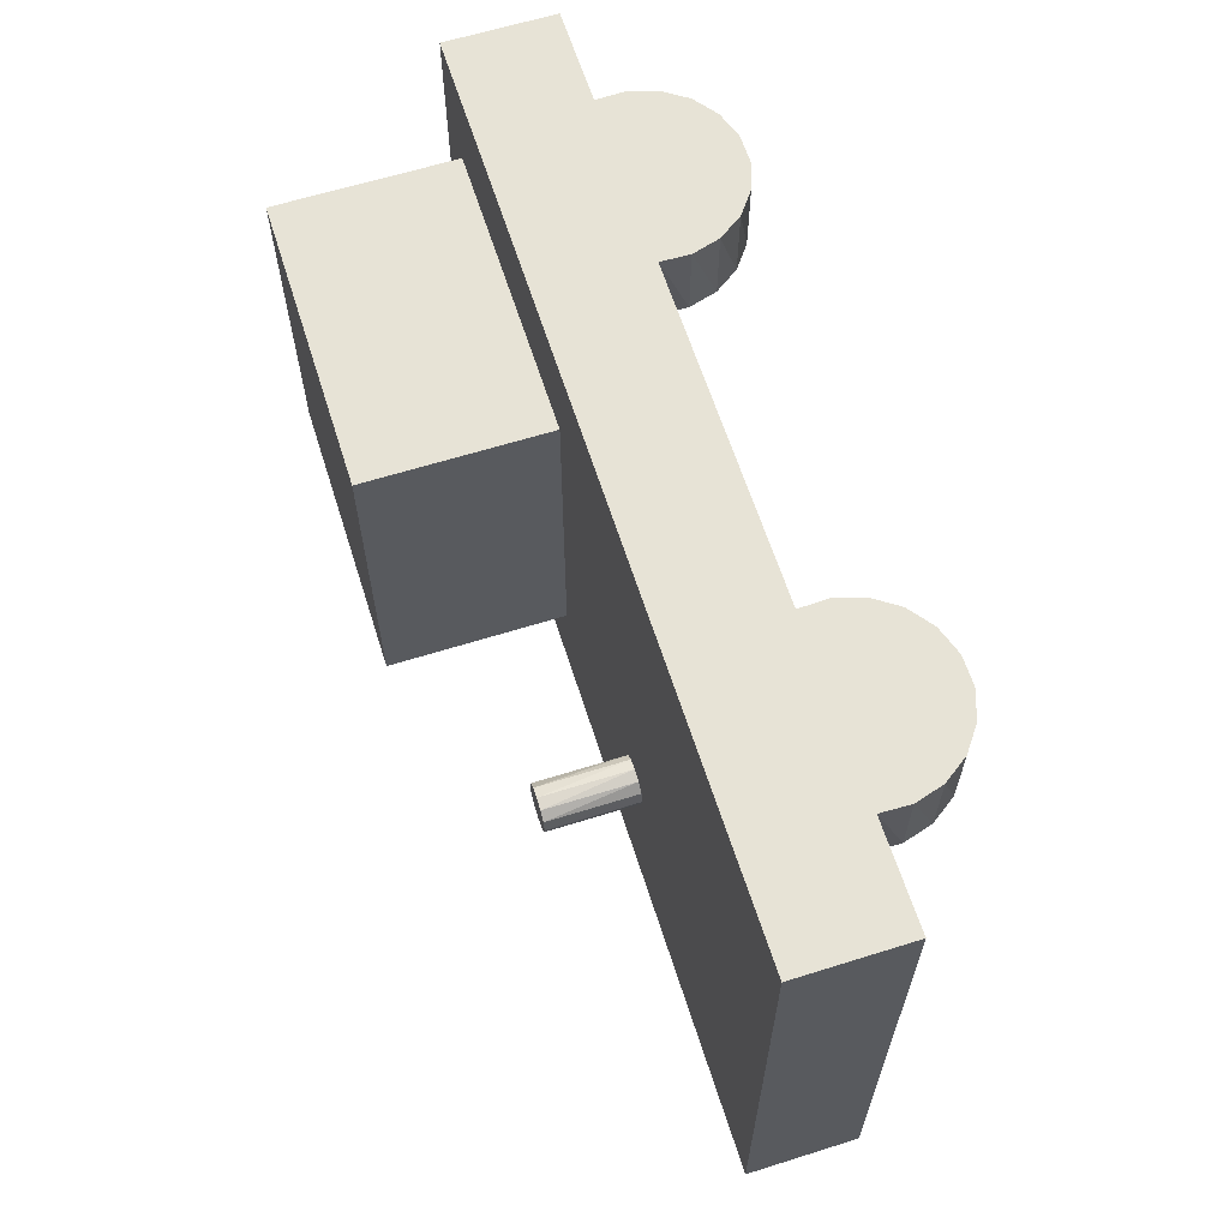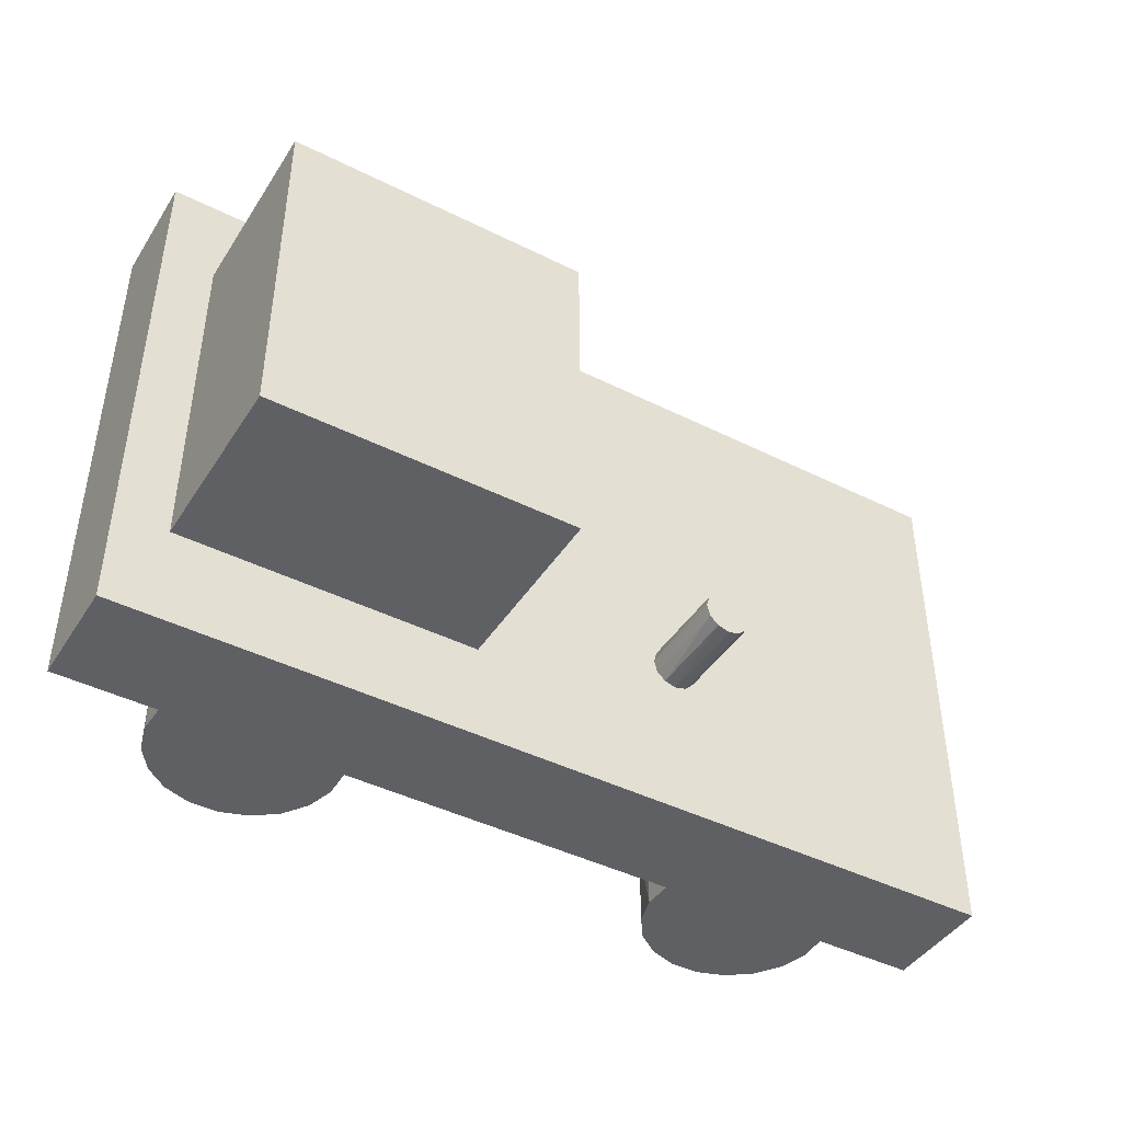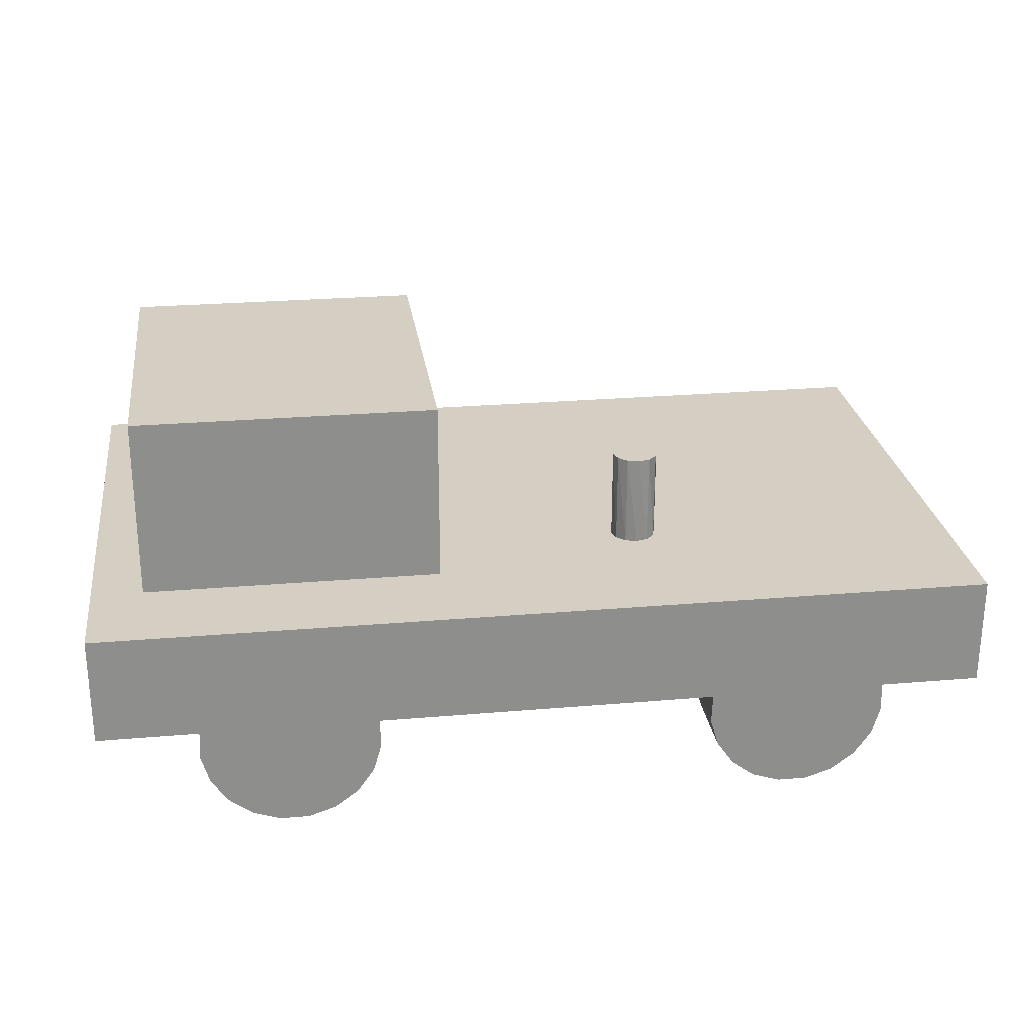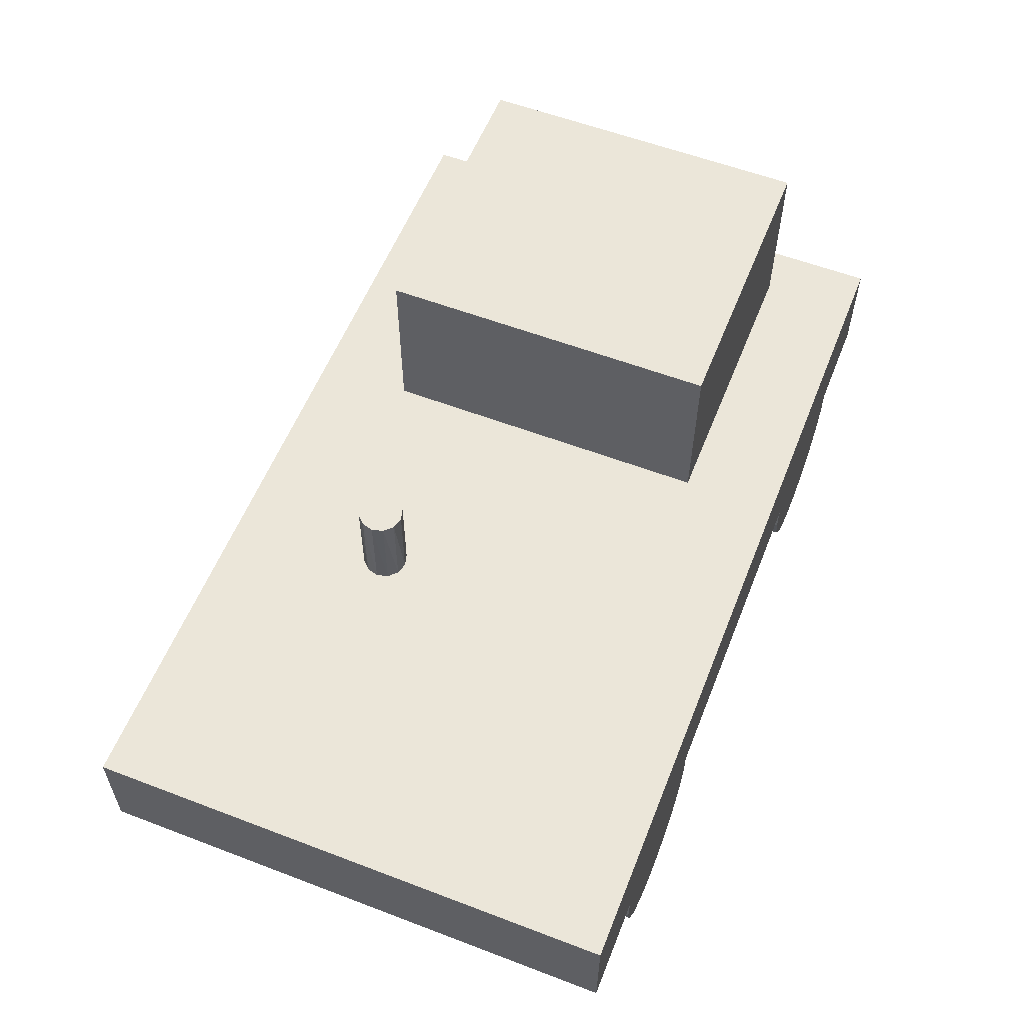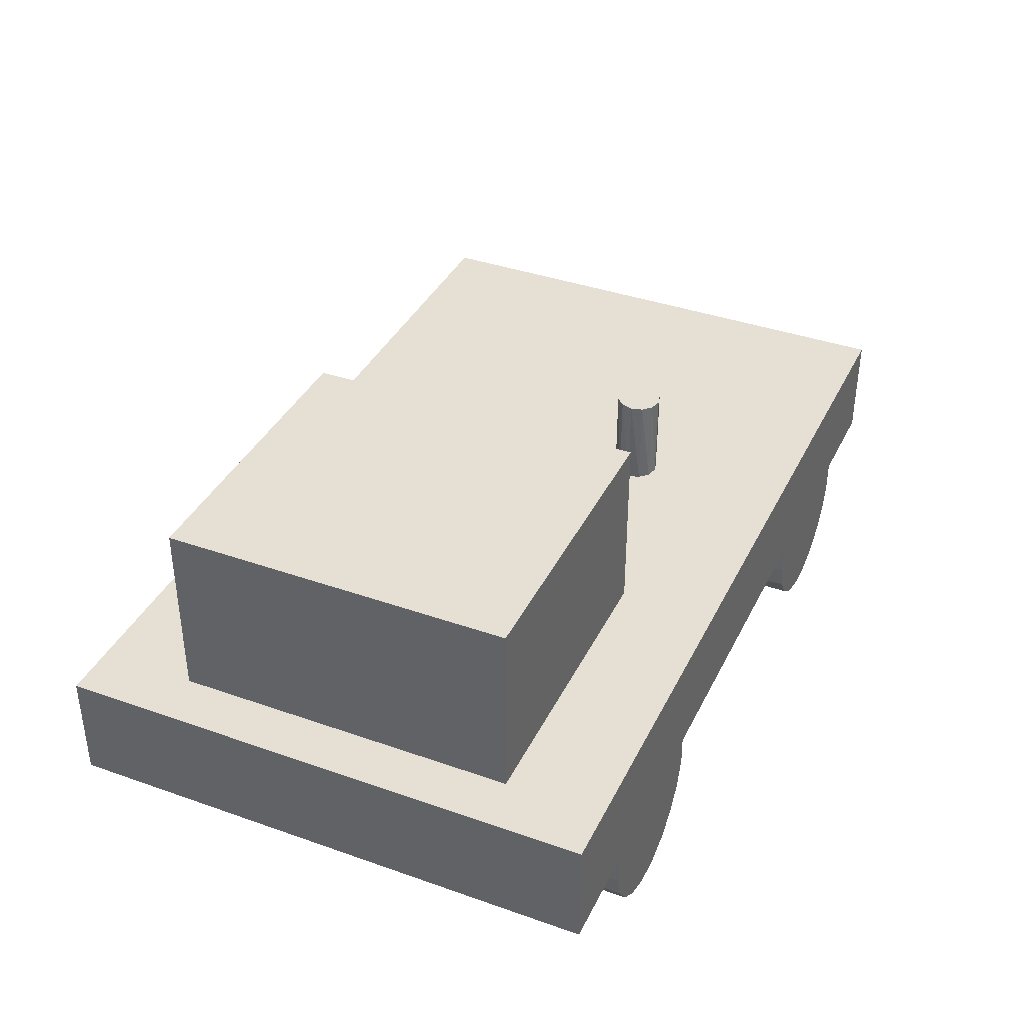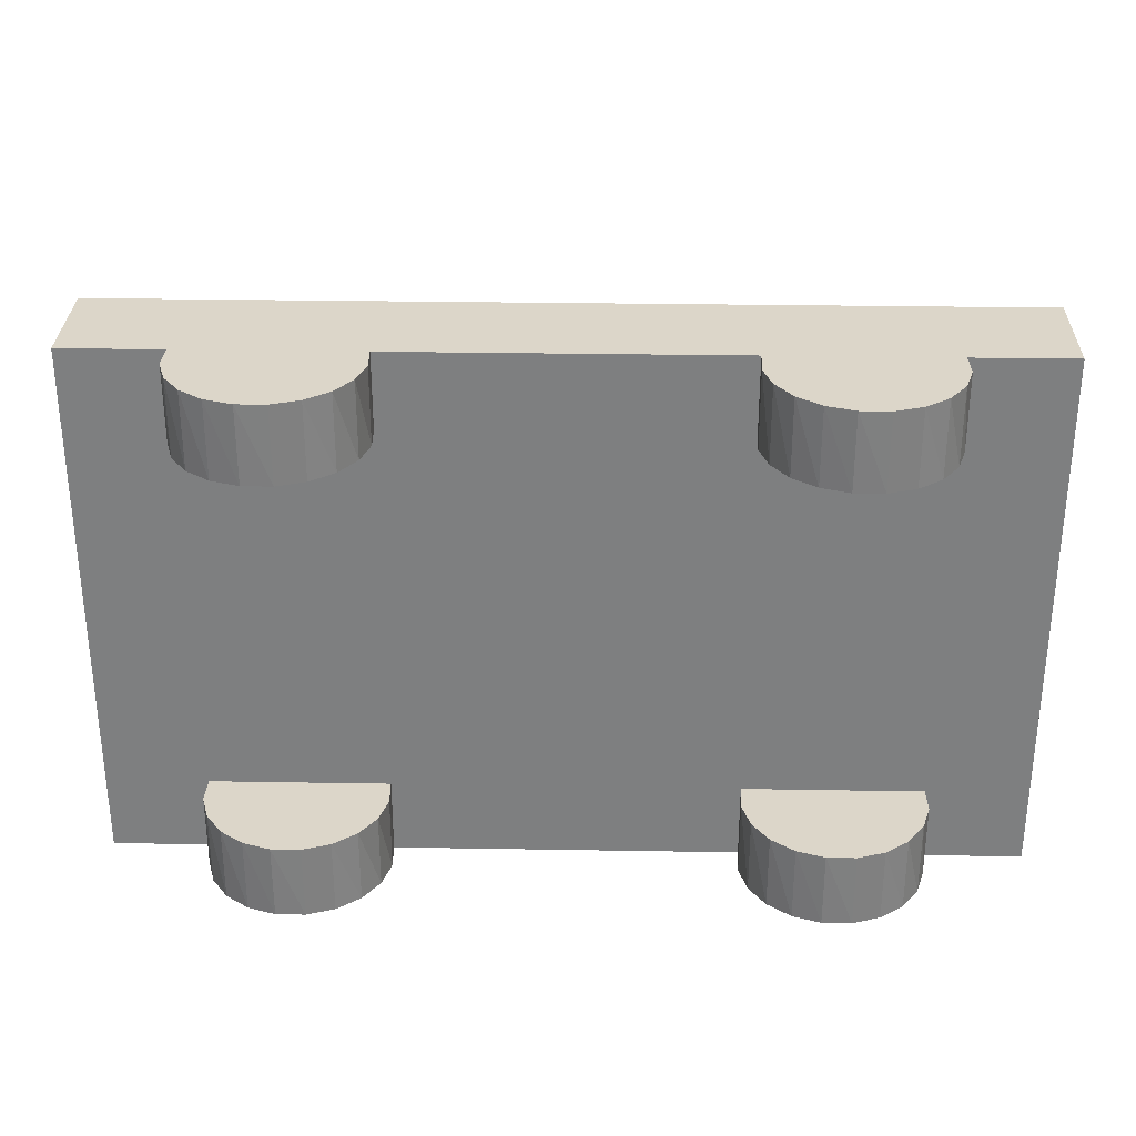
<metadata>
{"format":"obj","ext":"obj","renderer":"f3d","projection":"perspective","resolution":1024,"background":"white","views":[{"elev":62.7,"azim":72.4,"up":"+Y"},{"elev":-43.5,"azim":-30.5,"up":"+Y"},{"elev":25.6,"azim":-7.8,"up":"+Z"},{"elev":57.5,"azim":111.6,"up":"+Z"},{"elev":38.1,"azim":-65.9,"up":"+Z"},{"elev":30.2,"azim":-178.6,"up":"+Y"}]}
</metadata>
<code>
v  0.1152 -0.09 0.051
v  0.1279 -0.0866 0.051
v  -0.1073 0.1892 0.051
v  0.1059 -0.0993 0.051
v  0.4954 0.2969 0.051
v  0.1406 -0.09 0.051
v  -0.4954 0.2969 0.051
v  -0.4383 0.1892 0.051
v  -0.1073 -0.1892 0.051
v  0.1025 -0.112 0.051
v  0.1499 -0.0993 0.051
v  0.4954 -0.2969 0.051
v  0.1533 -0.112 0.051
v  -0.4954 -0.2969 0.051
v  0.1499 -0.1247 0.051
v  0.1279 -0.1374 0.051
v  0.1406 -0.134 0.051
v  -0.4383 -0.1892 0.051
v  0.1152 -0.134 0.051
v  0.1059 -0.1247 0.051
v  0.1876 -0.2119 -0.07
v  0.1876 -0.2969 -0.07
v  -0.1876 -0.2969 -0.07
v  -0.1876 -0.2119 -0.07
v  0.3839 0.2119 -0.07
v  0.3839 -0.2119 -0.07
v  0.1876 0.2119 -0.07
v  -0.1876 0.2119 -0.07
v  -0.3839 -0.2119 -0.07
v  0.3839 0.2969 -0.07
v  0.4954 0.2969 -0.07
v  0.4954 -0.2969 -0.07
v  0.3839 -0.2969 -0.07
v  -0.3839 -0.2969 -0.07
v  -0.4954 -0.2969 -0.07
v  -0.4954 0.2969 -0.07
v  -0.3839 0.2119 -0.07
v  -0.3839 0.2969 -0.07
v  -0.1876 0.2969 -0.07
v  0.1876 0.2969 -0.07
v  -0.3759 0.2969 -0.1325
v  -0.3849 0.2969 -0.1019
v  -0.1866 0.2969 -0.1019
v  -0.332 0.2969 -0.1779
v  -0.3576 0.2969 -0.1587
v  -0.1956 0.2969 -0.1325
v  -0.2395 0.2969 -0.1779
v  -0.3017 0.2969 -0.1879
v  -0.2139 0.2969 -0.1587
v  -0.2698 0.2969 -0.1879
v  0.3849 0.2969 -0.1019
v  0.3759 0.2969 -0.1325
v  0.1866 0.2969 -0.1019
v  0.1956 0.2969 -0.1325
v  0.2139 0.2969 -0.1587
v  0.2395 0.2969 -0.1779
v  0.3017 0.2969 -0.1879
v  0.332 0.2969 -0.1779
v  0.3576 0.2969 -0.1587
v  0.2698 0.2969 -0.1879
v  0.3849 -0.2969 -0.1019
v  0.3759 -0.2969 -0.1325
v  0.332 -0.2969 -0.1779
v  0.1866 -0.2969 -0.1019
v  0.3576 -0.2969 -0.1587
v  0.1956 -0.2969 -0.1325
v  0.3017 -0.2969 -0.1879
v  0.2698 -0.2969 -0.1879
v  0.2395 -0.2969 -0.1779
v  0.2139 -0.2969 -0.1587
v  -0.3849 -0.2969 -0.1019
v  -0.3759 -0.2969 -0.1325
v  -0.3576 -0.2969 -0.1587
v  -0.3017 -0.2969 -0.1879
v  -0.2698 -0.2969 -0.1879
v  -0.2395 -0.2969 -0.1779
v  -0.2139 -0.2969 -0.1587
v  -0.1956 -0.2969 -0.1325
v  -0.1866 -0.2969 -0.1019
v  -0.332 -0.2969 -0.1779
v  -0.3849 0.2119 -0.1019
v  -0.3759 0.2119 -0.1325
v  -0.3576 0.2119 -0.1587
v  -0.332 0.2119 -0.1779
v  -0.3017 0.2119 -0.1879
v  -0.2698 0.2119 -0.1879
v  -0.2395 0.2119 -0.1779
v  -0.2139 0.2119 -0.1587
v  -0.1956 0.2119 -0.1325
v  -0.1866 0.2119 -0.1019
v  0.1866 0.2119 -0.1019
v  0.1956 0.2119 -0.1325
v  0.2139 0.2119 -0.1587
v  0.2395 0.2119 -0.1779
v  0.2698 0.2119 -0.1879
v  0.3017 0.2119 -0.1879
v  0.332 0.2119 -0.1779
v  0.3576 0.2119 -0.1587
v  0.3759 0.2119 -0.1325
v  0.3849 0.2119 -0.1019
v  0.3849 -0.2119 -0.1019
v  0.3759 -0.2119 -0.1325
v  0.3576 -0.2119 -0.1587
v  0.332 -0.2119 -0.1779
v  0.3017 -0.2119 -0.1879
v  0.2698 -0.2119 -0.1879
v  0.2395 -0.2119 -0.1779
v  0.2139 -0.2119 -0.1587
v  0.1956 -0.2119 -0.1325
v  0.1866 -0.2119 -0.1019
v  -0.1866 -0.2119 -0.1019
v  -0.1956 -0.2119 -0.1325
v  -0.2139 -0.2119 -0.1587
v  -0.2395 -0.2119 -0.1779
v  -0.2698 -0.2119 -0.1879
v  -0.3017 -0.2119 -0.1879
v  -0.332 -0.2119 -0.1779
v  -0.3576 -0.2119 -0.1587
v  -0.3759 -0.2119 -0.1325
v  -0.3849 -0.2119 -0.1019
v  -0.1073 0.1892 0.251
v  -0.1073 -0.1892 0.251
v  -0.4383 0.1892 0.251
v  -0.4383 -0.1892 0.251
v  0.1152 -0.134 0.1526
v  0.1279 -0.1374 0.1526
v  0.1406 -0.134 0.1526
v  0.1499 -0.1247 0.1526
v  0.1533 -0.112 0.1526
v  0.1499 -0.0993 0.1526
v  0.1406 -0.09 0.1526
v  0.1279 -0.0866 0.1526
v  0.1152 -0.09 0.1526
v  0.1059 -0.0993 0.1526
v  0.1025 -0.112 0.1526
v  0.1059 -0.1247 0.1526
g <STL_BINARY>
f 1 2 3
f 3 4 1
f 3 2 5
f 2 6 5
f 3 5 7
f 7 8 3
f 9 10 3
f 3 10 4
f 5 6 11
f 5 11 12
f 12 11 13
f 12 9 14
f 12 13 15
f 16 9 12
f 16 12 17
f 17 12 15
f 14 9 18
f 14 18 7
f 7 18 8
f 19 9 16
f 19 20 9
f 9 20 10
f 21 22 23
f 23 24 21
f 21 24 25
f 21 25 26
f 27 25 24
f 27 24 28
f 28 24 29
f 25 30 31
f 26 25 31
f 32 33 26
f 26 31 32
f 34 35 29
f 29 35 36
f 28 29 37
f 37 29 36
f 37 36 38
f 39 40 28
f 28 40 27
f 36 35 7
f 7 35 14
f 32 31 12
f 12 31 5
f 38 36 7
f 7 39 38
f 38 39 41
f 38 41 42
f 7 5 30
f 30 40 7
f 7 40 39
f 43 44 39
f 39 44 45
f 39 45 41
f 43 46 44
f 47 48 44
f 47 44 49
f 49 44 46
f 50 48 47
f 30 51 40
f 40 51 52
f 53 40 54
f 54 40 52
f 54 52 55
f 55 52 56
f 57 56 52
f 57 52 58
f 58 52 59
f 60 56 57
f 30 5 31
f 33 32 12
f 12 22 33
f 61 33 62
f 62 33 22
f 12 14 34
f 34 23 12
f 12 23 22
f 62 22 63
f 63 22 64
f 63 65 62
f 63 64 66
f 67 63 68
f 68 63 66
f 68 66 69
f 69 66 70
f 34 71 23
f 23 71 72
f 23 72 73
f 73 74 23
f 23 74 75
f 23 75 76
f 76 77 23
f 23 77 78
f 23 78 79
f 73 80 74
f 34 14 35
f 37 38 42
f 37 42 81
f 81 42 41
f 81 41 82
f 82 41 45
f 82 45 83
f 83 45 44
f 83 44 84
f 84 44 48
f 84 48 85
f 85 48 50
f 85 50 86
f 86 50 47
f 86 47 87
f 87 47 49
f 87 49 88
f 88 49 46
f 88 46 89
f 89 46 43
f 89 43 90
f 90 43 39
f 90 39 28
f 82 83 84
f 28 81 82
f 82 84 28
f 28 84 89
f 85 89 84
f 37 81 28
f 28 89 90
f 86 88 89
f 86 89 85
f 87 88 86
f 27 40 53
f 27 53 91
f 91 53 54
f 91 54 92
f 92 54 55
f 92 55 93
f 93 55 56
f 93 56 94
f 94 56 60
f 94 60 95
f 95 60 57
f 95 57 96
f 96 57 58
f 96 58 97
f 97 58 59
f 97 59 98
f 98 59 52
f 98 52 99
f 99 52 51
f 99 51 100
f 100 51 30
f 100 30 25
f 92 93 94
f 25 91 92
f 92 94 25
f 25 94 99
f 95 99 94
f 27 91 25
f 25 99 100
f 96 98 99
f 96 99 95
f 97 98 96
f 26 33 61
f 26 61 101
f 101 61 62
f 101 62 102
f 102 62 65
f 102 65 103
f 103 65 63
f 103 63 104
f 104 63 67
f 104 67 105
f 105 67 68
f 105 68 106
f 106 68 69
f 106 69 107
f 107 69 70
f 107 70 108
f 108 70 66
f 108 66 109
f 109 66 64
f 109 64 110
f 110 64 22
f 110 22 21
f 26 101 21
f 21 101 102
f 21 102 103
f 103 104 21
f 21 104 105
f 21 105 106
f 110 21 109
f 109 21 106
f 109 106 108
f 108 106 107
f 24 23 79
f 24 79 111
f 111 79 78
f 111 78 112
f 112 78 77
f 112 77 113
f 113 77 76
f 113 76 114
f 114 76 75
f 114 75 115
f 115 75 74
f 115 74 116
f 116 74 80
f 116 80 117
f 117 80 73
f 117 73 118
f 118 73 72
f 118 72 119
f 119 72 71
f 119 71 120
f 120 71 34
f 120 34 29
f 120 29 119
f 119 29 24
f 111 119 24
f 112 119 111
f 112 114 119
f 116 118 119
f 116 119 115
f 115 119 114
f 113 114 112
f 117 118 116
f 121 122 3
f 3 122 9
f 123 121 8
f 8 121 3
f 124 123 18
f 18 123 8
f 122 124 9
f 9 124 18
f 123 124 121
f 121 124 122
f 125 16 126
f 126 16 17
f 126 17 127
f 127 17 15
f 127 15 128
f 128 15 13
f 128 13 129
f 129 13 11
f 129 11 130
f 130 11 6
f 130 6 131
f 131 6 2
f 131 2 132
f 132 2 1
f 132 1 133
f 133 1 4
f 133 4 134
f 134 4 10
f 134 10 135
f 135 10 20
f 135 20 136
f 136 20 19
f 136 19 125
f 125 19 16
f 130 131 125
f 127 129 130
f 127 130 126
f 126 130 125
f 125 131 132
f 136 125 135
f 135 125 132
f 135 132 134
f 134 132 133
f 128 129 127

</code>
